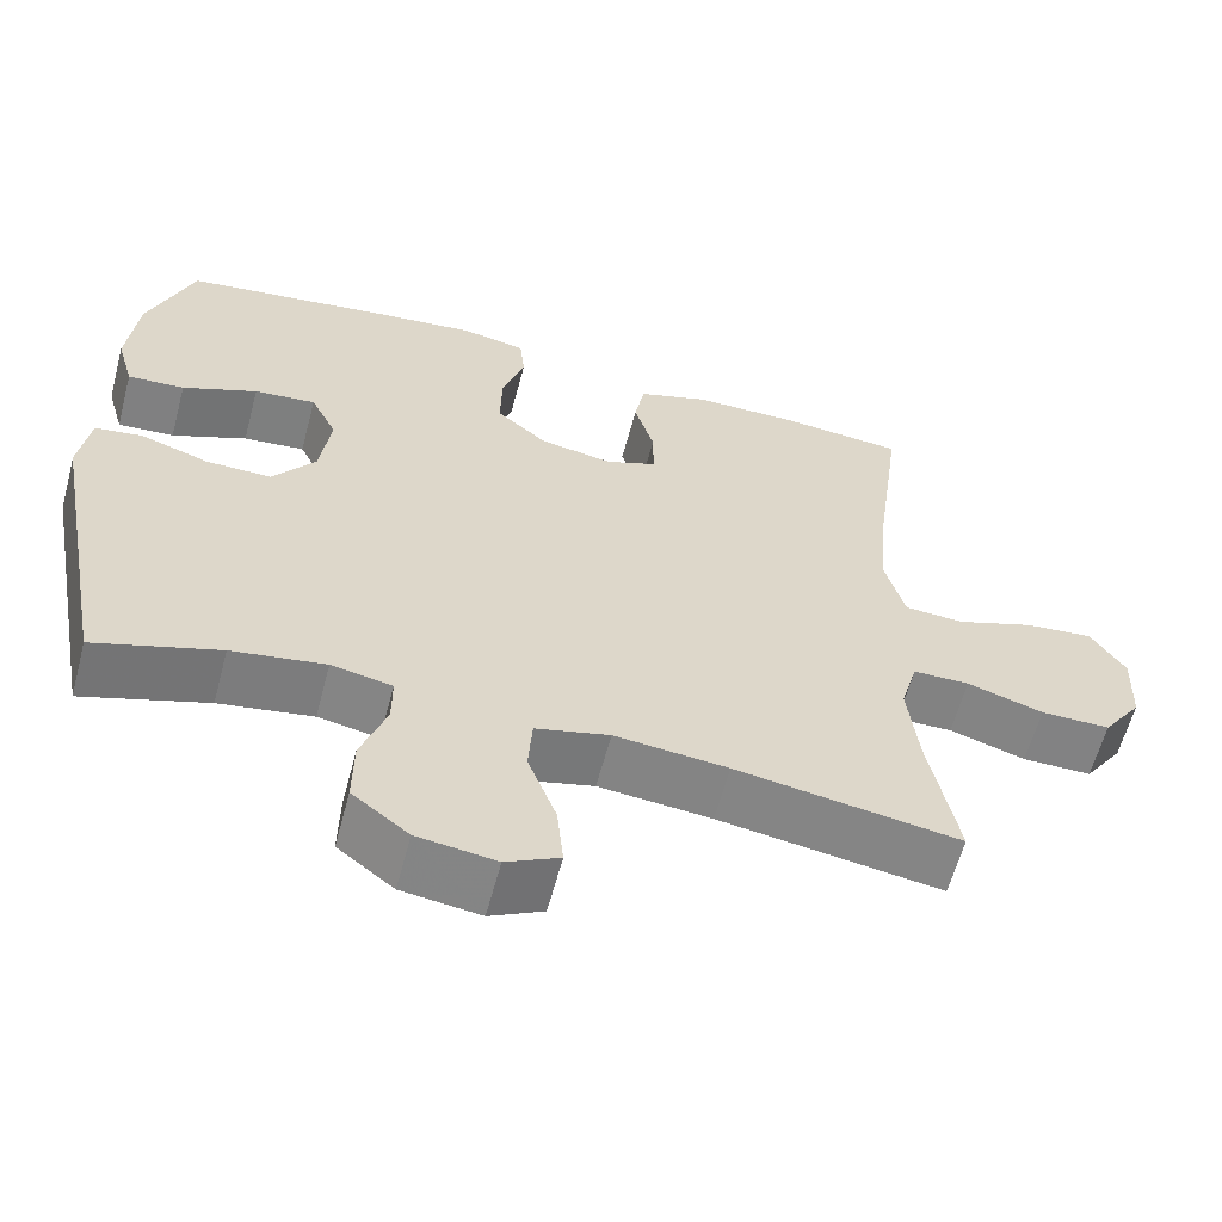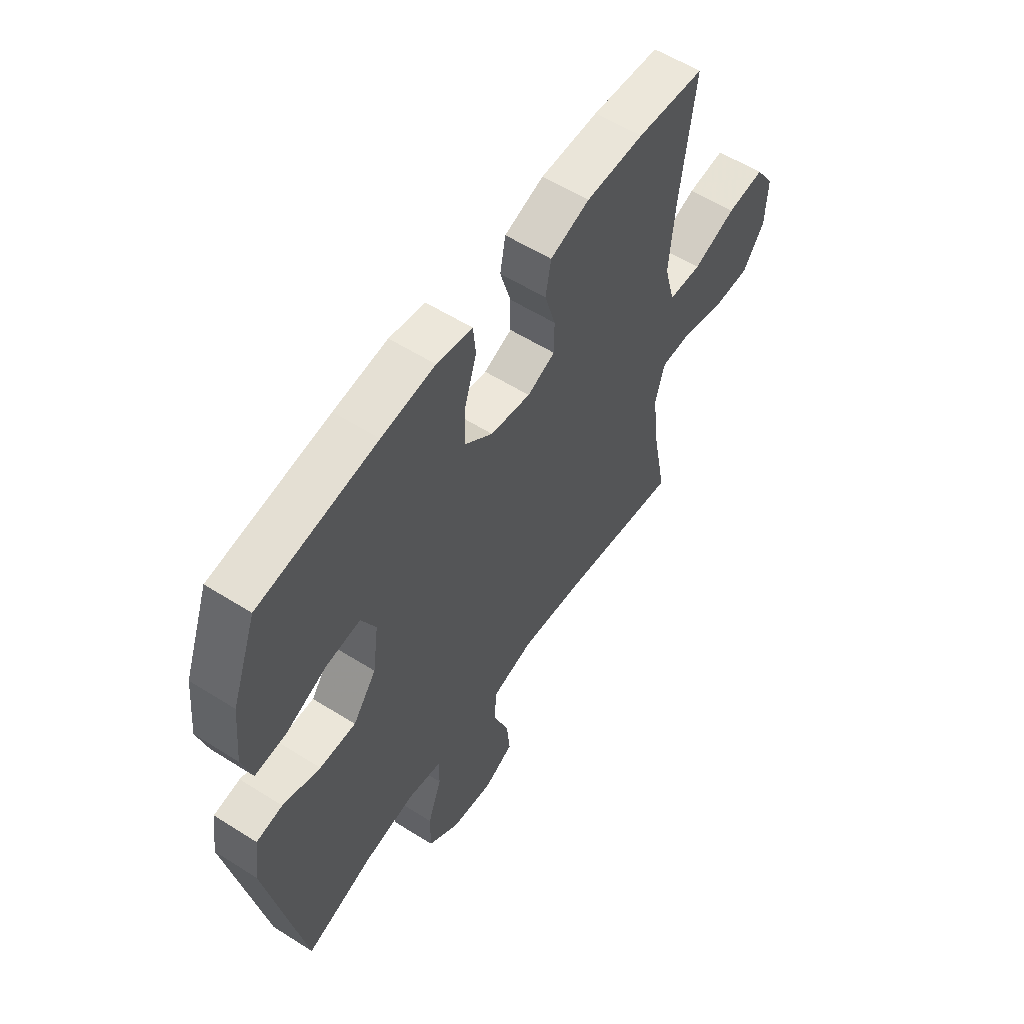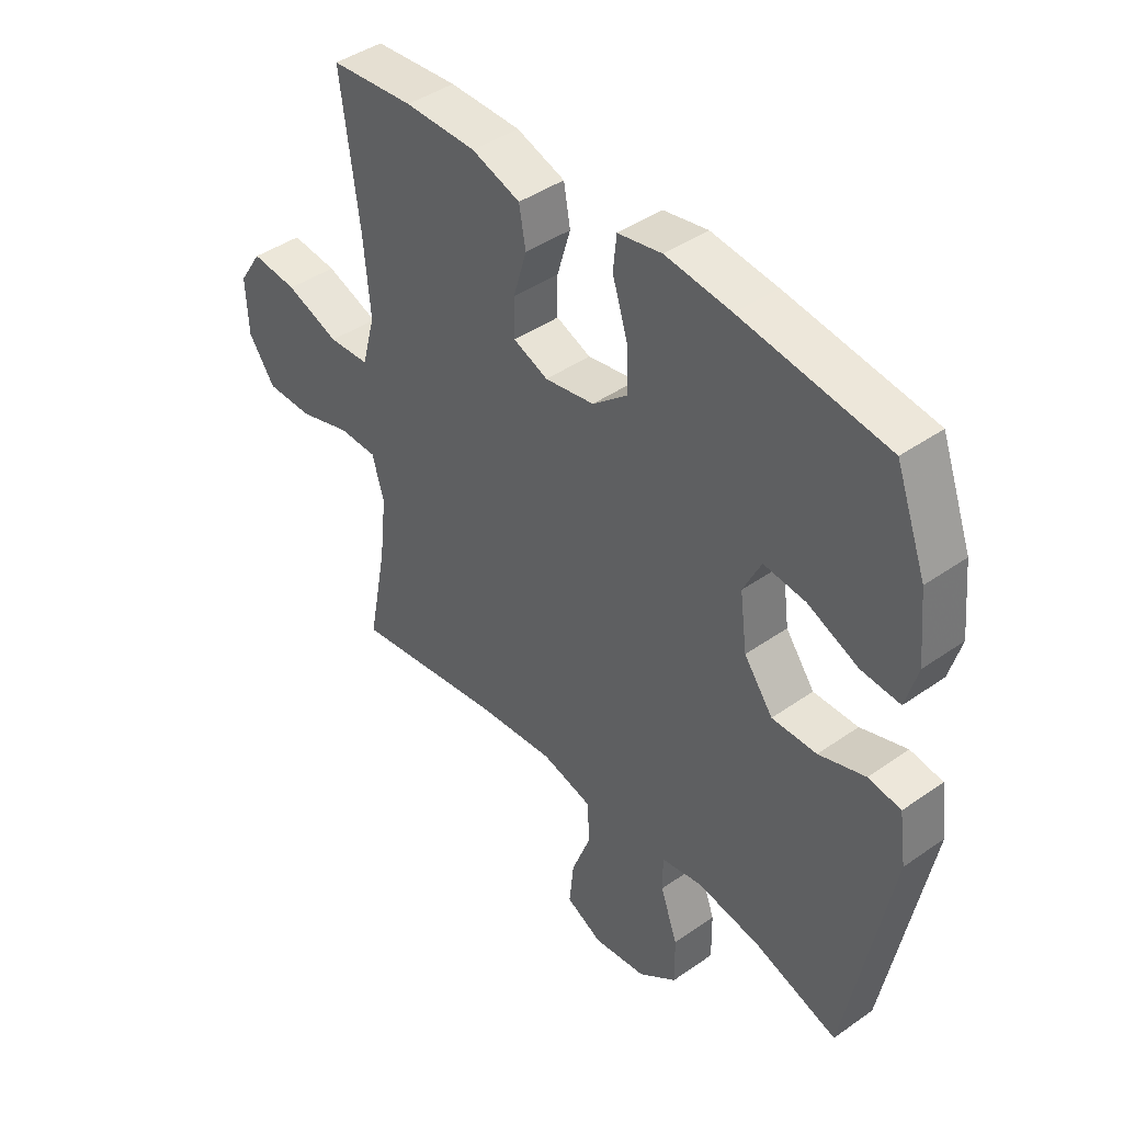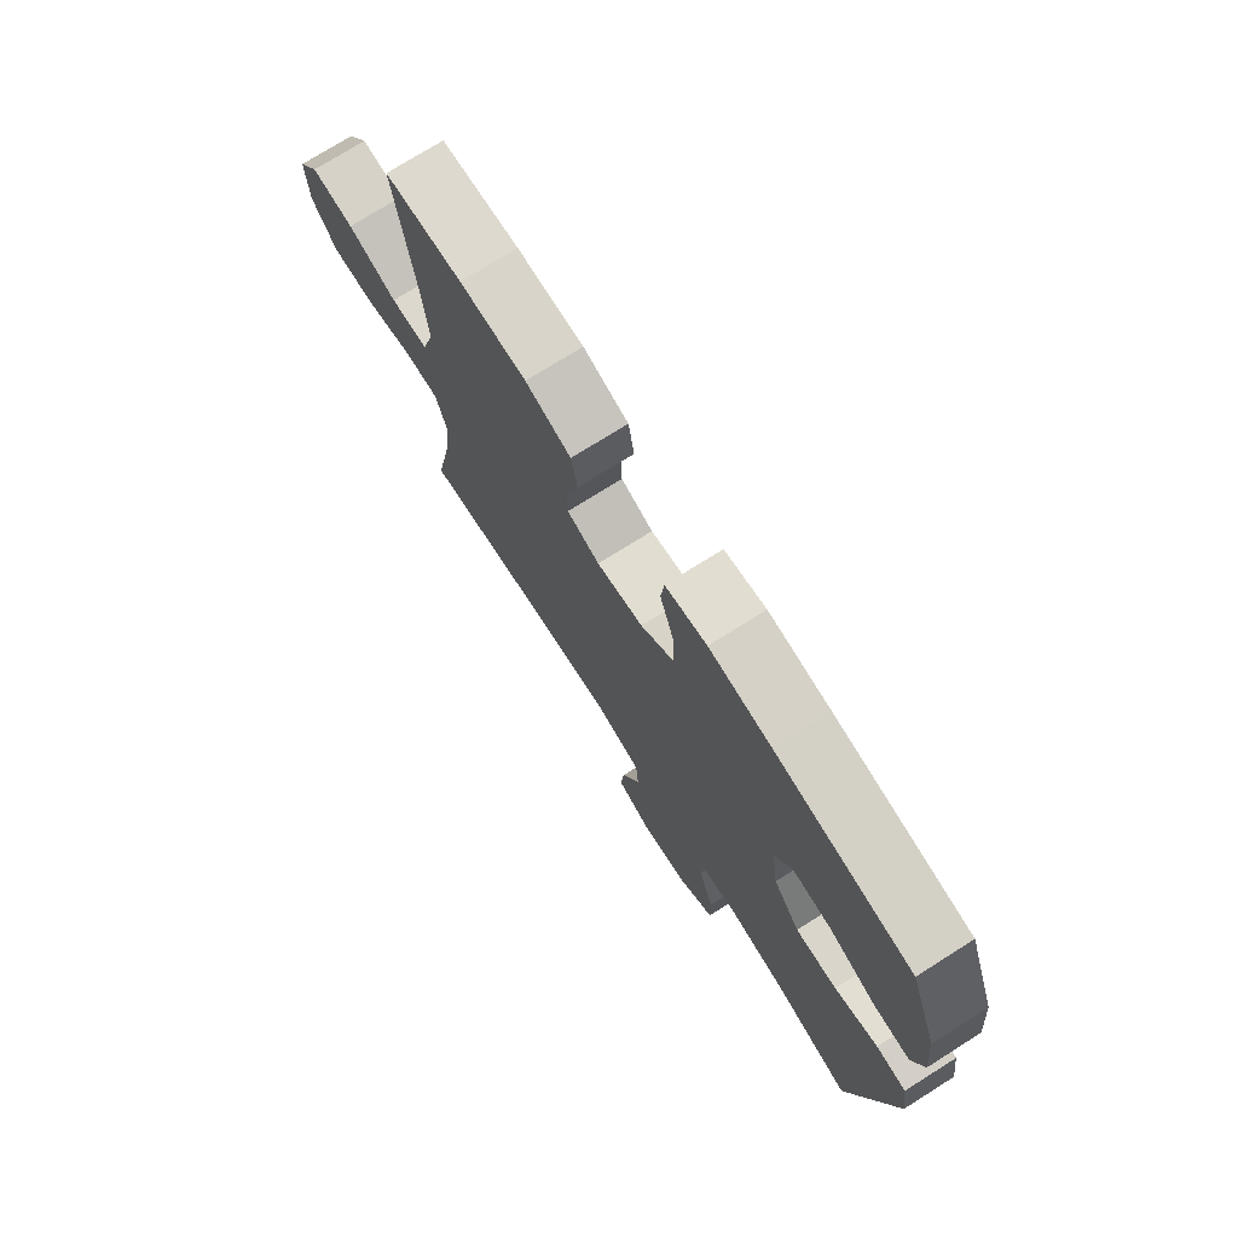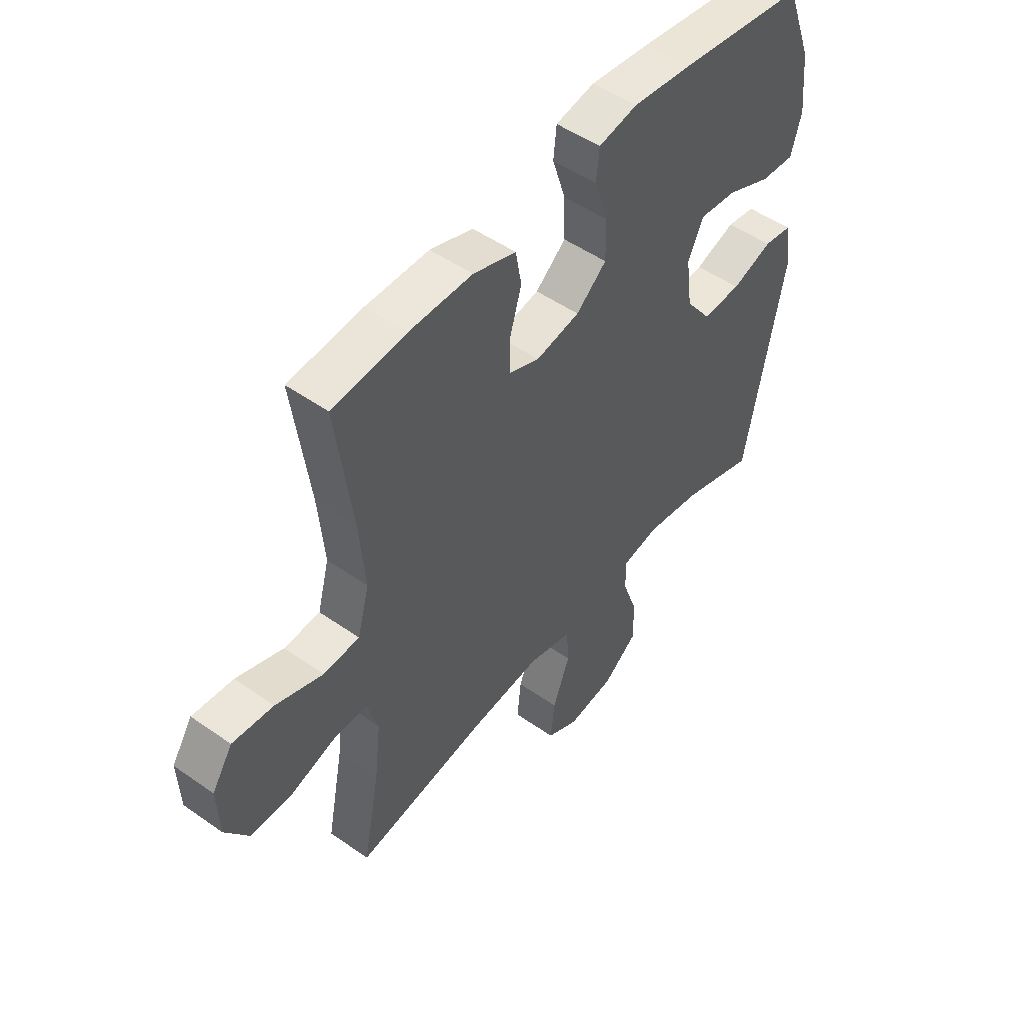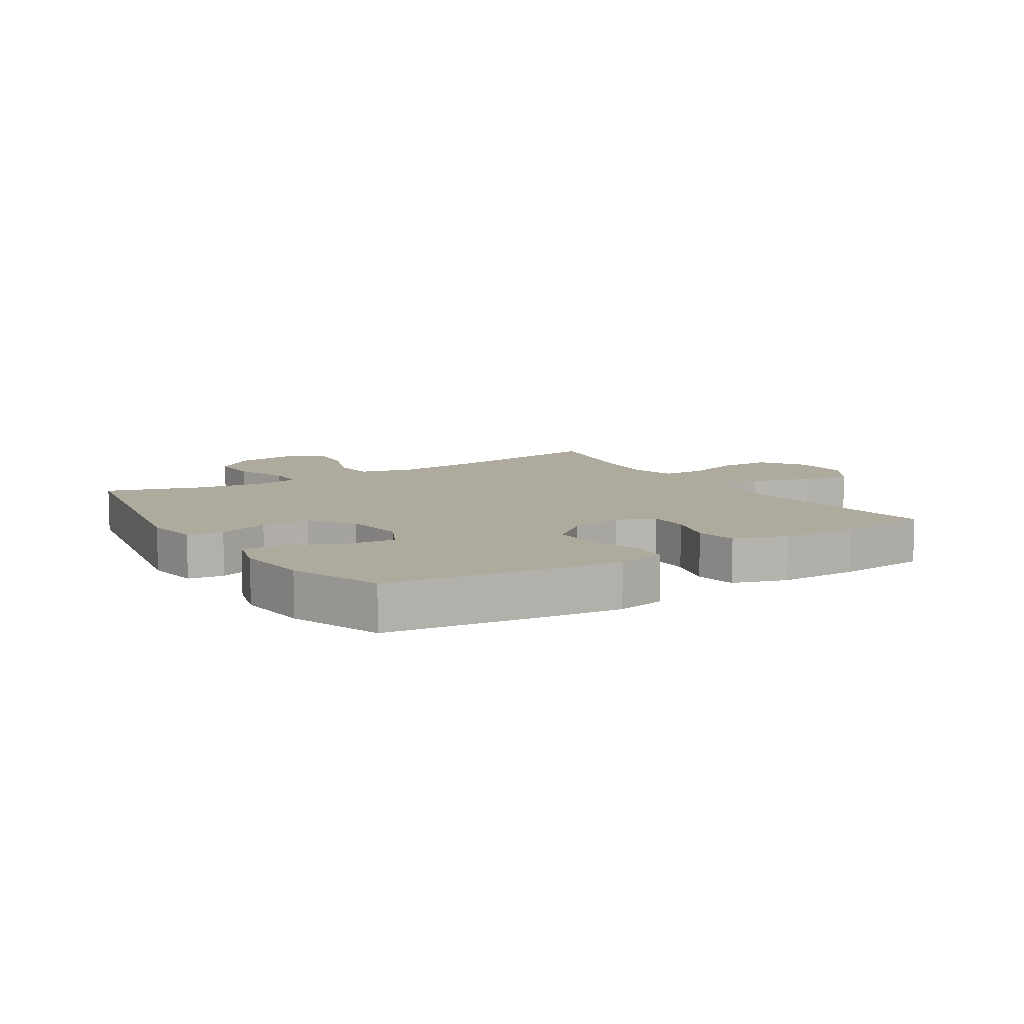
<metadata>
{"format":"obj","ext":"obj","renderer":"f3d","projection":"perspective","resolution":1024,"background":"white","views":[{"elev":-60.8,"azim":-14.9,"up":"+Z"},{"elev":57.4,"azim":-56.7,"up":"+Z"},{"elev":42.7,"azim":-129.9,"up":"+Z"},{"elev":74.7,"azim":-122.2,"up":"+Z"},{"elev":50.2,"azim":127.7,"up":"+Z"},{"elev":9.3,"azim":-32.4,"up":"+Y"}]}
</metadata>
<code>
v -0.5 0.07 0.5
v -0.24 0.07 0.537
v -0.122 0.07 0.551
v -0.043 0.07 0.536
v -0.037 0.07 0.476
v -0.064 0.07 0.391
v -0.066 0.07 0.311
v -0.004 0.07 0.259
v 0.085 0.07 0.243
v 0.147 0.07 0.268
v 0.147 0.07 0.335
v 0.123 0.07 0.416
v 0.135 0.07 0.483
v 0.222 0.07 0.512
v 0.35 0.07 0.513
v 0.5 0.07 0.5
v 0.467 0.07 0.254
v 0.455 0.07 0.118
v 0.479 0.07 0.029
v 0.552 0.07 0.025
v 0.648 0.07 0.06
v 0.731 0.07 0.068
v 0.773 0.07 0.004
v 0.769 0.07 -0.094
v 0.721 0.07 -0.163
v 0.636 0.07 -0.163
v 0.543 0.07 -0.134
v 0.474 0.07 -0.135
v 0.453 0.07 -0.209
v 0.466 0.07 -0.324
v 0.5 0.07 -0.5
v 0.227 0.07 -0.458
v 0.089 0.07 -0.445
v -0.001 0.07 -0.468
v -0.006 0.07 -0.539
v 0.029 0.07 -0.631
v 0.037 0.07 -0.709
v -0.028 0.07 -0.742
v -0.124 0.07 -0.729
v -0.193 0.07 -0.676
v -0.192 0.07 -0.593
v -0.161 0.07 -0.506
v -0.161 0.07 -0.445
v -0.235 0.07 -0.431
v -0.349 0.07 -0.45
v -0.5 0.07 -0.5
v -0.578 0.07 -0.091
v -0.565 0.07 -0.002
v -0.507 0.07 0.007
v -0.424 0.07 -0.021
v -0.344 0.07 -0.022
v -0.292 0.07 0.048
v -0.279 0.07 0.146
v -0.311 0.07 0.211
v -0.386 0.07 0.203
v -0.477 0.07 0.164
v -0.546 0.07 0.159
v -0.567 0.07 0.233
v -0.555 0.07 0.352
v -0.5 0 0.5
v -0.24 0 0.537
v -0.122 0 0.551
v -0.043 0 0.536
v -0.037 0 0.476
v -0.064 0 0.391
v -0.066 0 0.311
v -0.004 0 0.259
v 0.085 0 0.243
v 0.147 0 0.268
v 0.147 0 0.335
v 0.123 0 0.416
v 0.135 0 0.483
v 0.222 0 0.512
v 0.35 0 0.513
v 0.5 0 0.5
v 0.467 0 0.254
v 0.455 0 0.118
v 0.479 0 0.029
v 0.552 0 0.025
v 0.648 0 0.06
v 0.731 0 0.068
v 0.773 0 0.004
v 0.769 0 -0.094
v 0.721 0 -0.163
v 0.636 0 -0.163
v 0.543 0 -0.134
v 0.474 0 -0.135
v 0.453 0 -0.209
v 0.466 0 -0.324
v 0.5 0 -0.5
v 0.227 0 -0.458
v 0.089 0 -0.445
v -0.001 0 -0.468
v -0.006 0 -0.539
v 0.029 0 -0.631
v 0.037 0 -0.709
v -0.028 0 -0.742
v -0.124 0 -0.729
v -0.193 0 -0.676
v -0.192 0 -0.593
v -0.161 0 -0.506
v -0.161 0 -0.445
v -0.235 0 -0.431
v -0.349 0 -0.45
v -0.5 0 -0.5
v -0.578 0 -0.091
v -0.565 0 -0.002
v -0.507 0 0.007
v -0.424 0 -0.021
v -0.344 0 -0.022
v -0.292 0 0.048
v -0.279 0 0.146
v -0.311 0 0.211
v -0.386 0 0.203
v -0.477 0 0.164
v -0.546 0 0.159
v -0.567 0 0.233
v -0.555 0 0.352
f 55 56 57 58
f 54 55 58 59
f 47 48 49 50
f 45 46 47 50
f 44 45 50 51
f 43 44 51 52
f 39 40 41 42
f 39 42 43
f 38 39 43
f 35 36 37 38
f 34 35 38 43
f 33 34 43 52
f 30 31 32
f 29 30 32 33
f 28 29 33 52
f 24 25 26 27
f 20 21 22 23
f 19 20 23 24
f 14 15 16 17
f 14 17 18
f 11 12 13 14
f 10 11 14 18
f 9 10 18 19
f 3 4 5 6
f 3 6 7
f 2 3 7
f 54 59 1 2
f 53 54 2 7
f 52 53 7 8
f 19 24 27 28
f 19 28 52
f 8 9 19 52
f 117 116 115 114
f 118 117 114 113
f 109 108 107 106
f 109 106 105 104
f 110 109 104 103
f 111 110 103 102
f 101 100 99 98
f 102 101 98
f 102 98 97
f 97 96 95 94
f 102 97 94 93
f 111 102 93 92
f 91 90 89
f 92 91 89 88
f 111 92 88 87
f 86 85 84 83
f 82 81 80 79
f 83 82 79 78
f 76 75 74 73
f 77 76 73
f 73 72 71 70
f 77 73 70 69
f 78 77 69 68
f 65 64 63 62
f 66 65 62
f 66 62 61
f 61 60 118 113
f 66 61 113 112
f 67 66 112 111
f 87 86 83 78
f 111 87 78
f 111 78 68 67
f 1 60 61 2
f 2 61 62 3
f 3 62 63 4
f 4 63 64 5
f 5 64 65 6
f 6 65 66 7
f 7 66 67 8
f 8 67 68 9
f 9 68 69 10
f 10 69 70 11
f 11 70 71 12
f 12 71 72 13
f 13 72 73 14
f 14 73 74 15
f 15 74 75 16
f 16 75 76 17
f 17 76 77 18
f 18 77 78 19
f 19 78 79 20
f 20 79 80 21
f 21 80 81 22
f 22 81 82 23
f 23 82 83 24
f 24 83 84 25
f 25 84 85 26
f 26 85 86 27
f 27 86 87 28
f 28 87 88 29
f 29 88 89 30
f 30 89 90 31
f 31 90 91 32
f 32 91 92 33
f 33 92 93 34
f 34 93 94 35
f 35 94 95 36
f 36 95 96 37
f 37 96 97 38
f 38 97 98 39
f 39 98 99 40
f 40 99 100 41
f 41 100 101 42
f 42 101 102 43
f 43 102 103 44
f 44 103 104 45
f 45 104 105 46
f 46 105 106 47
f 47 106 107 48
f 48 107 108 49
f 49 108 109 50
f 50 109 110 51
f 51 110 111 52
f 52 111 112 53
f 53 112 113 54
f 54 113 114 55
f 55 114 115 56
f 56 115 116 57
f 57 116 117 58
f 58 117 118 59
f 59 118 60 1

</code>
